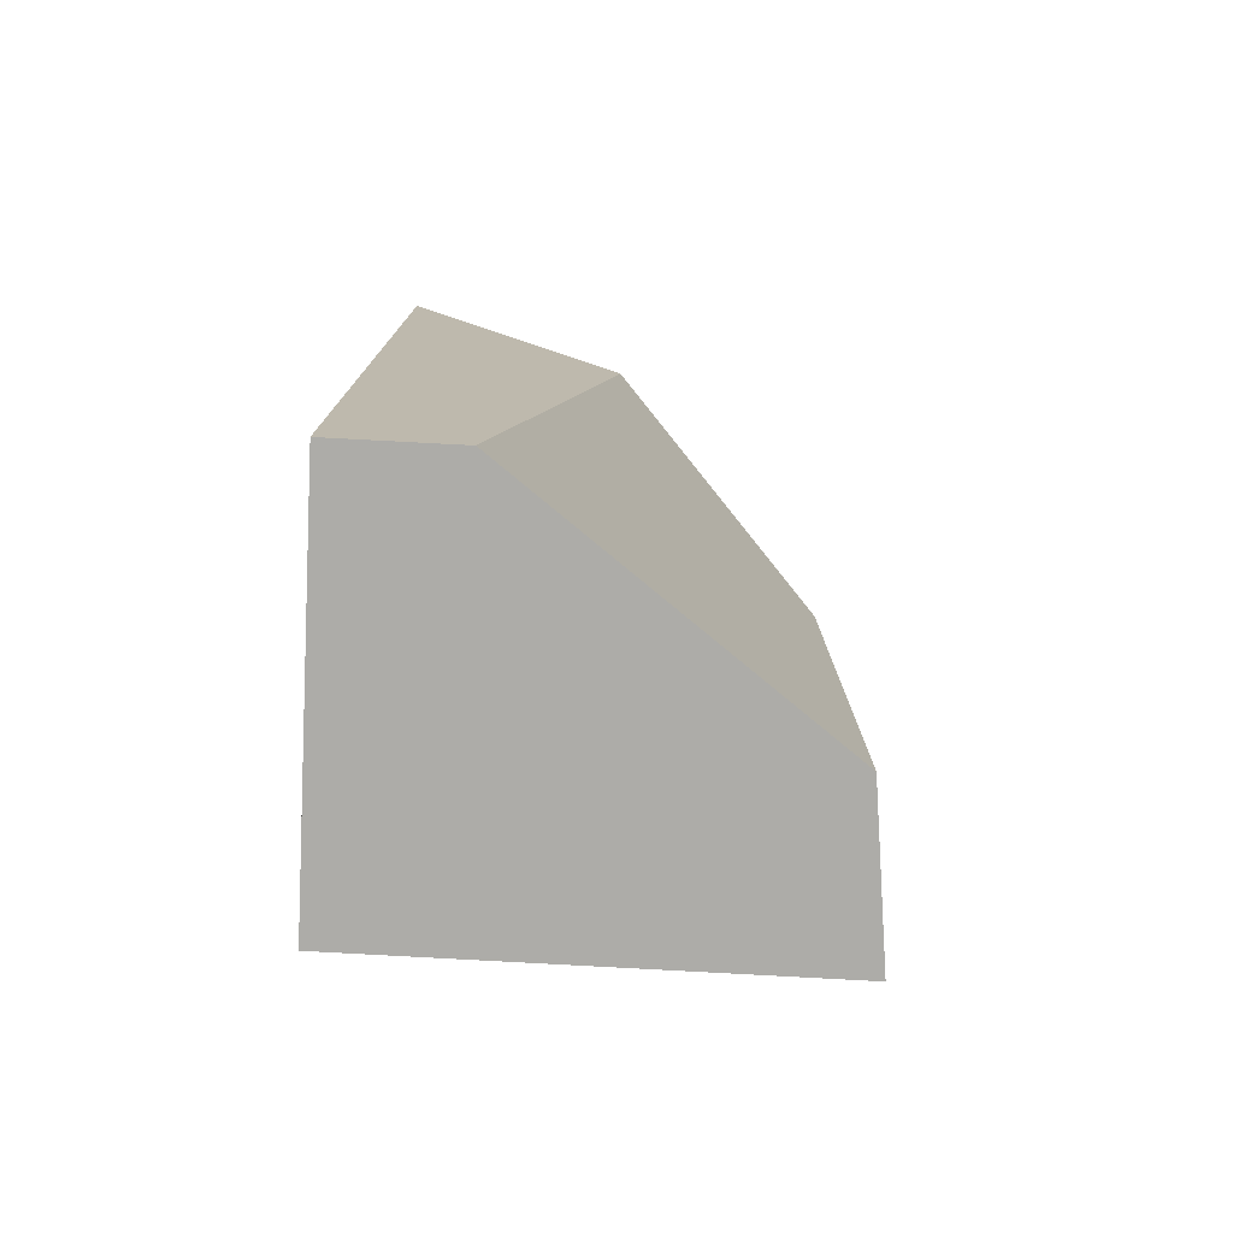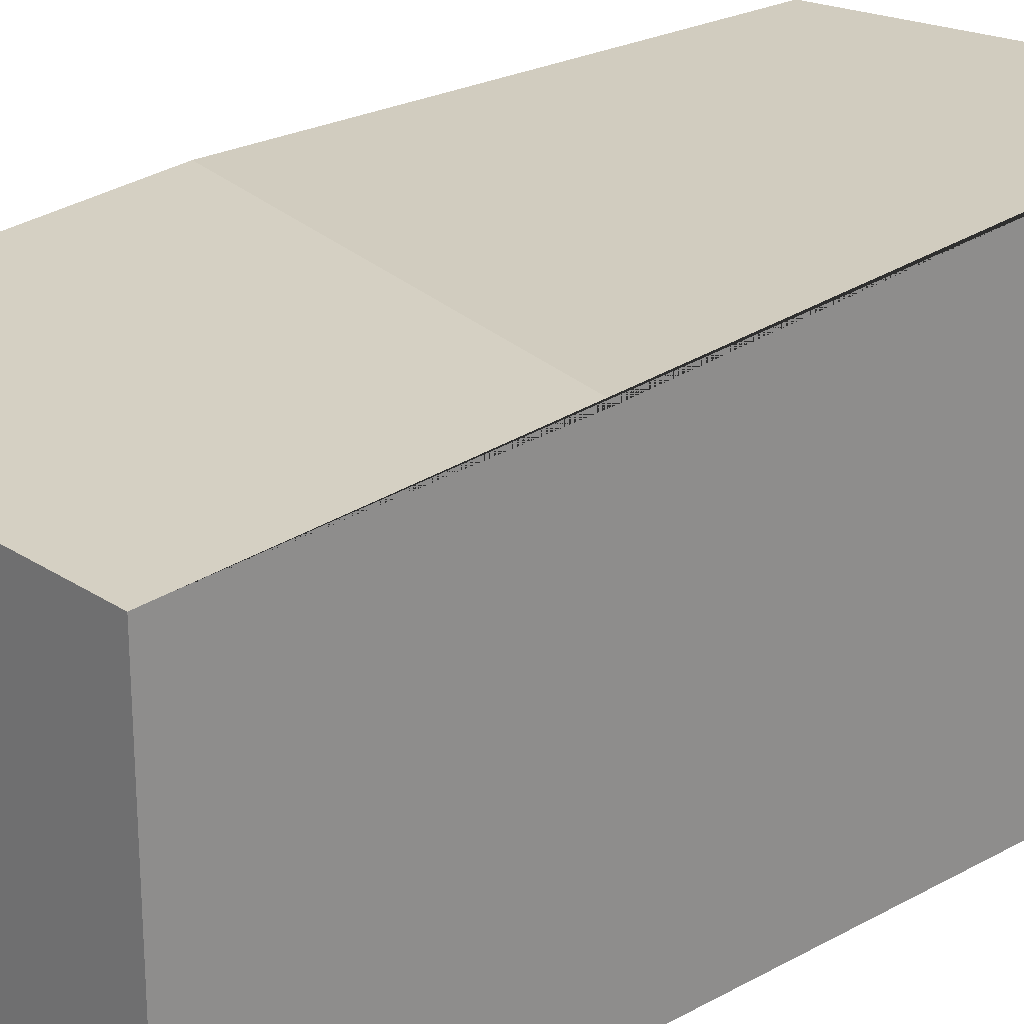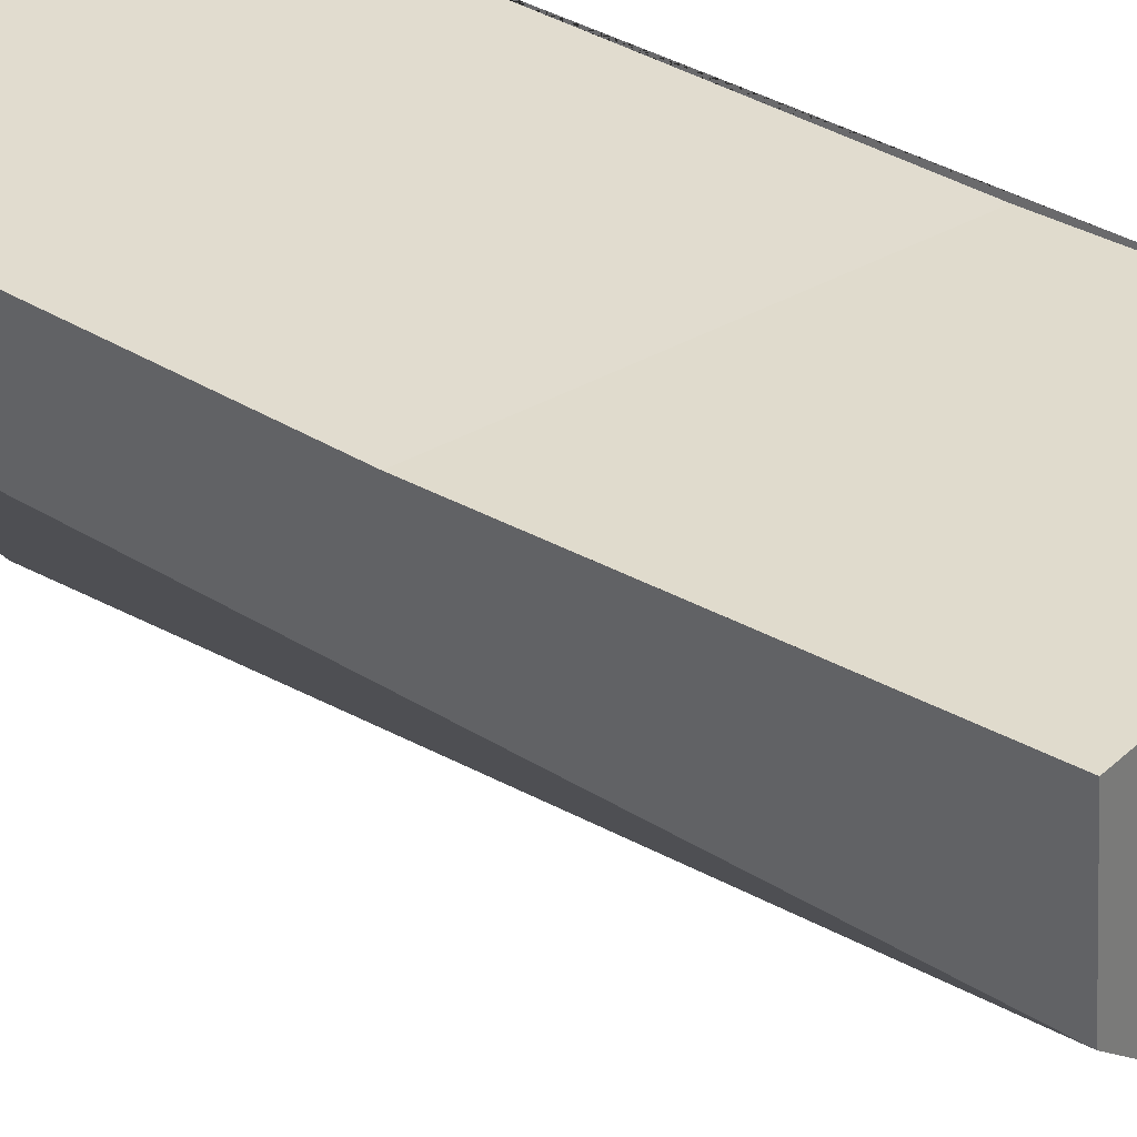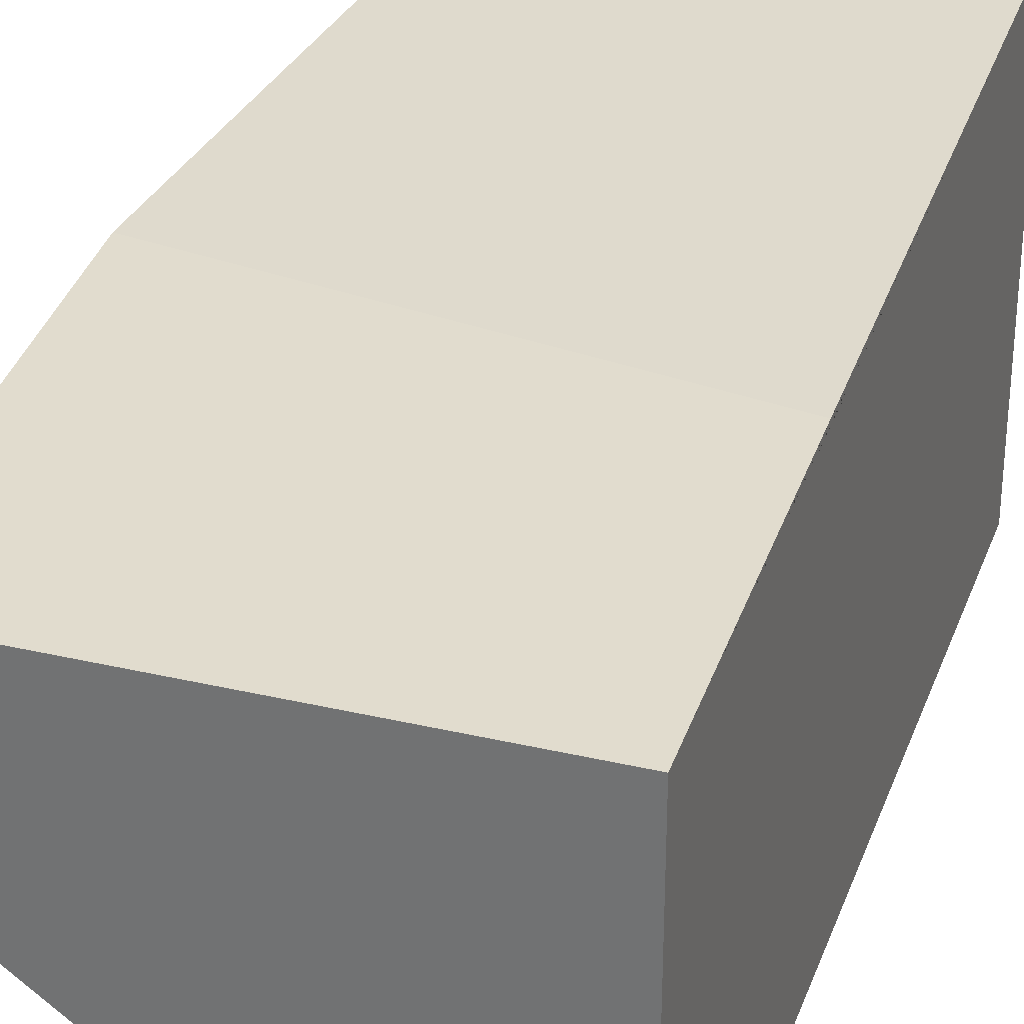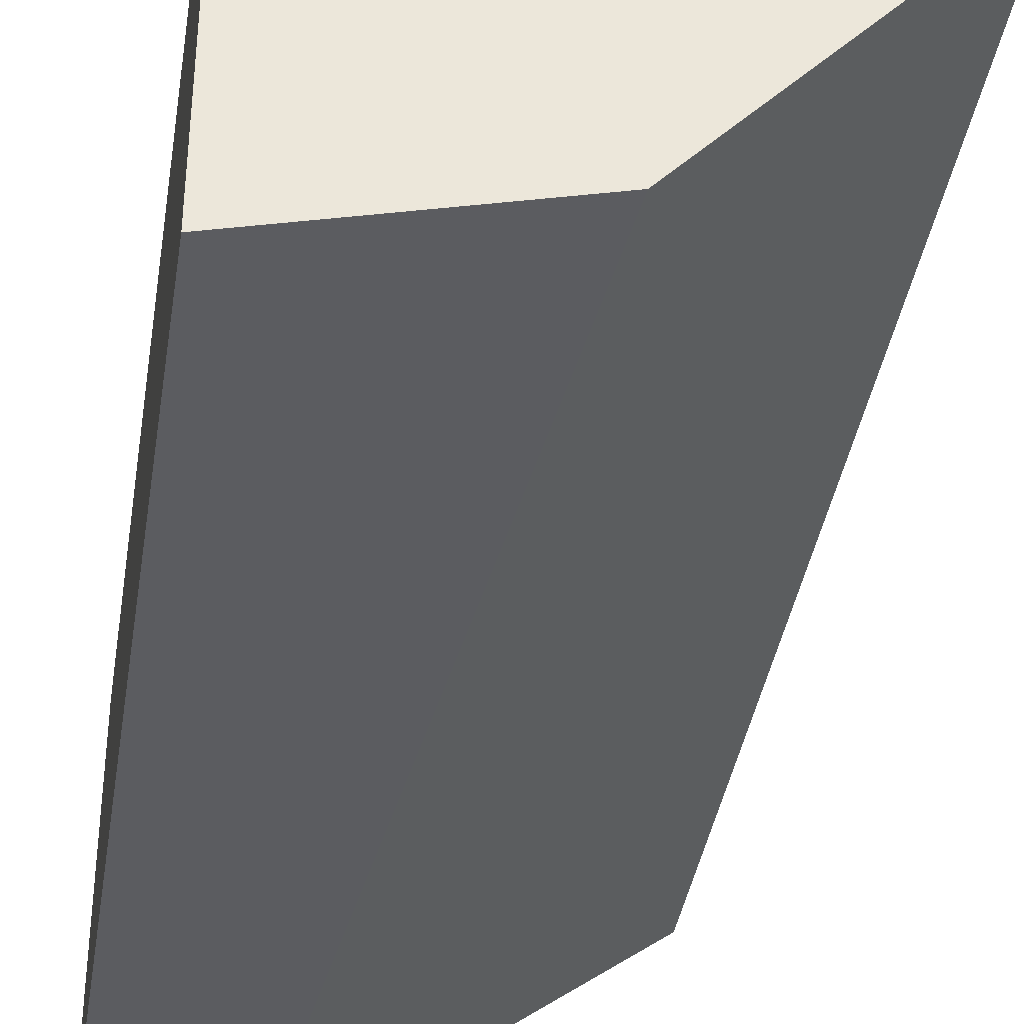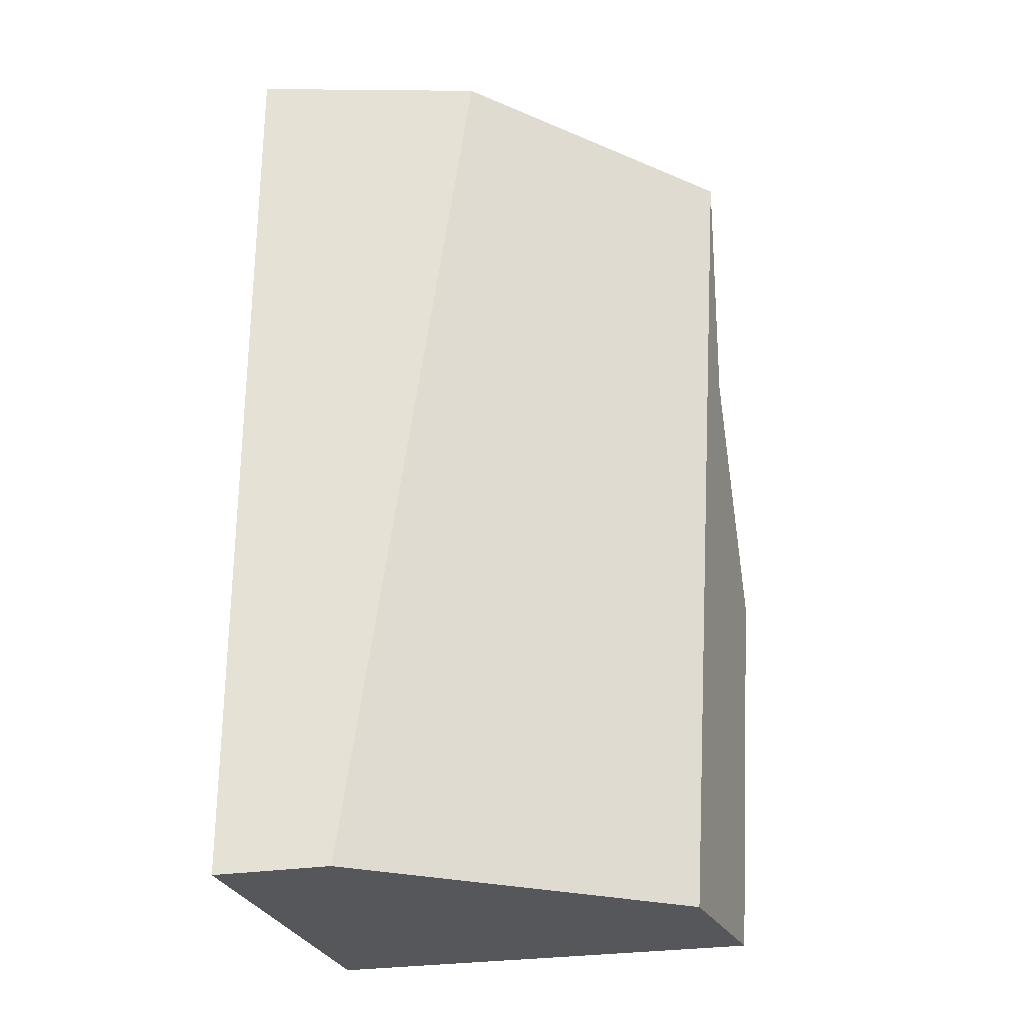
<metadata>
{"format":"obj","ext":"obj","renderer":"f3d","projection":"perspective","resolution":1024,"background":"white","views":[{"elev":-76.7,"azim":-3.0,"up":"+Z"},{"elev":23.9,"azim":-132.5,"up":"+Y"},{"elev":30.9,"azim":127.9,"up":"+Y"},{"elev":30.9,"azim":-161.7,"up":"+Y"},{"elev":-39.1,"azim":-8.9,"up":"+Y"},{"elev":-26.5,"azim":14.7,"up":"+Z"}]}
</metadata>
<code>
o ColisionCenter_L_Cube.005
v -0.4468 0.3002 1.036
v -0.4468 0.1915 -0.2551
v -0.4468 0.1536 -0.9642
v -0.4468 -0.692 -0.9642
v -0.4468 -0.692 1.036
v 0.5121 0.1571 -0.9642
v 0.4693 -0.1989 -0.9642
v -0.1906 -0.692 -0.9642
v 0.5498 0.01447 1.036
v 0.04374 -0.5556 1.036
v 0.4879 0.2386 1.036
v 0.5533 0.2122 -0.1033
f 1 2 3 4 5
f 3 6 7 8 4
f 7 9 10 8
f 11 1 5 10 9
f 5 4 8 10
f 11 12 2 1
f 6 12 11 9 7
f 12 6 3 2

</code>
